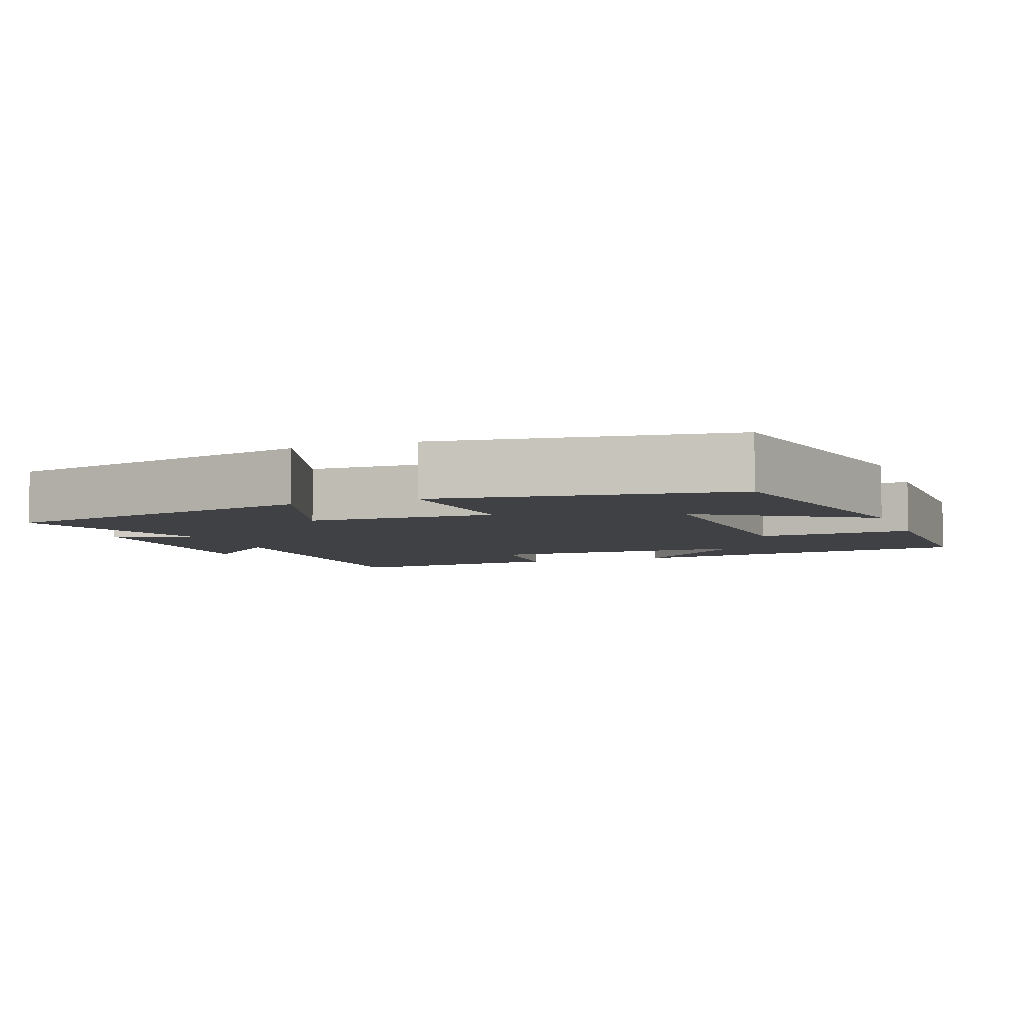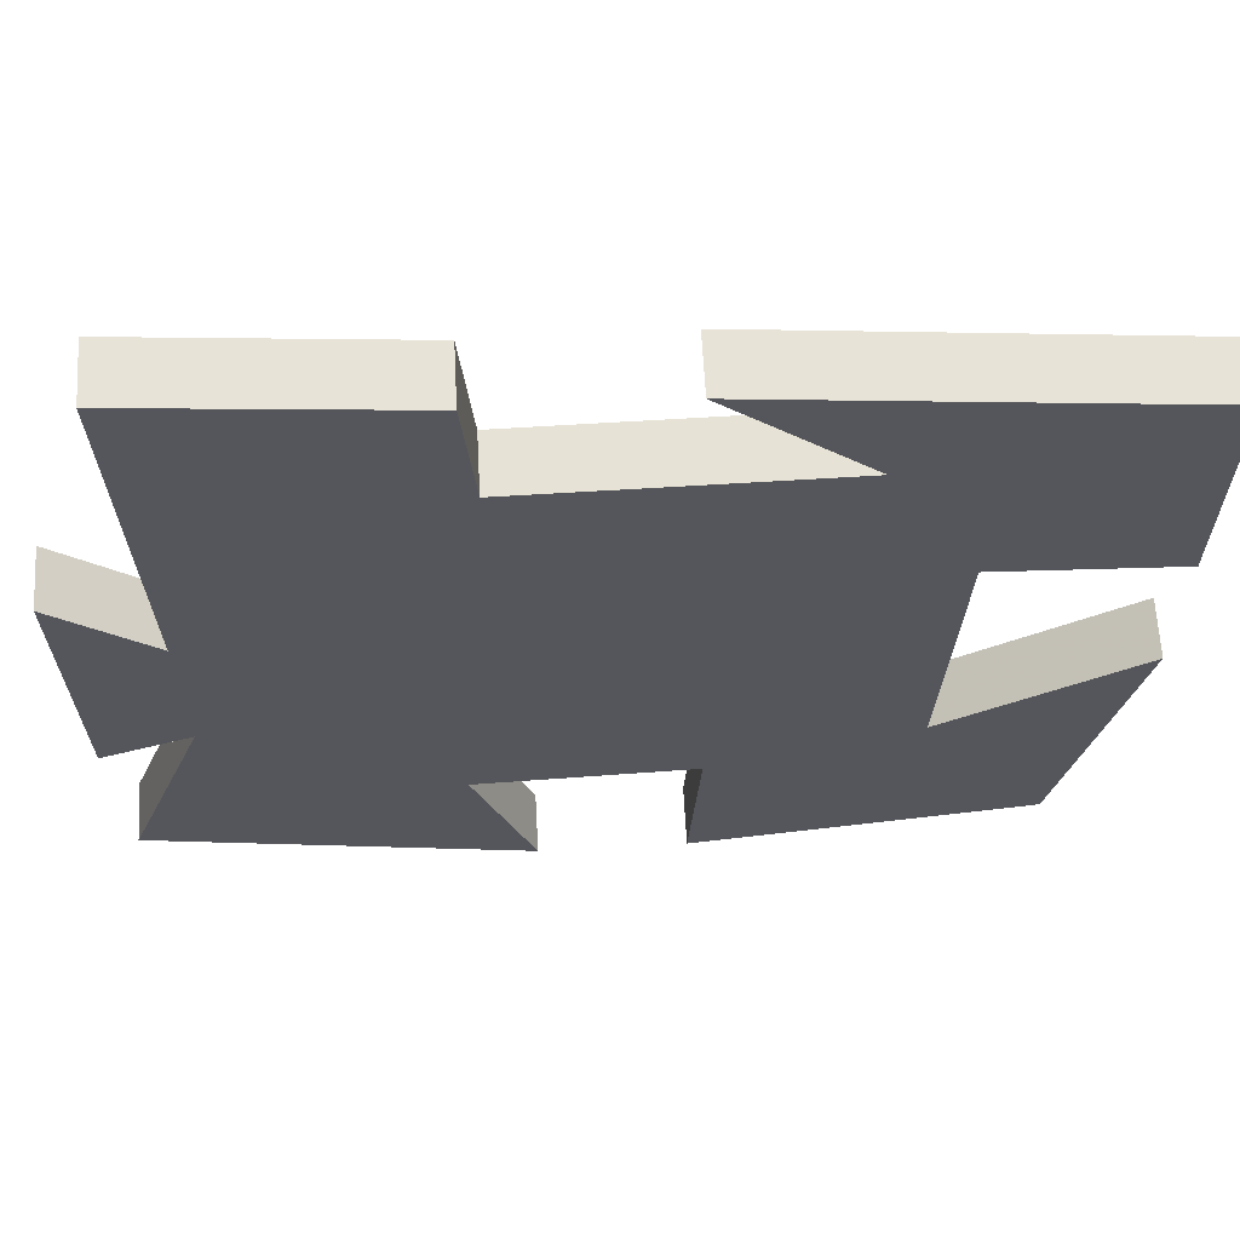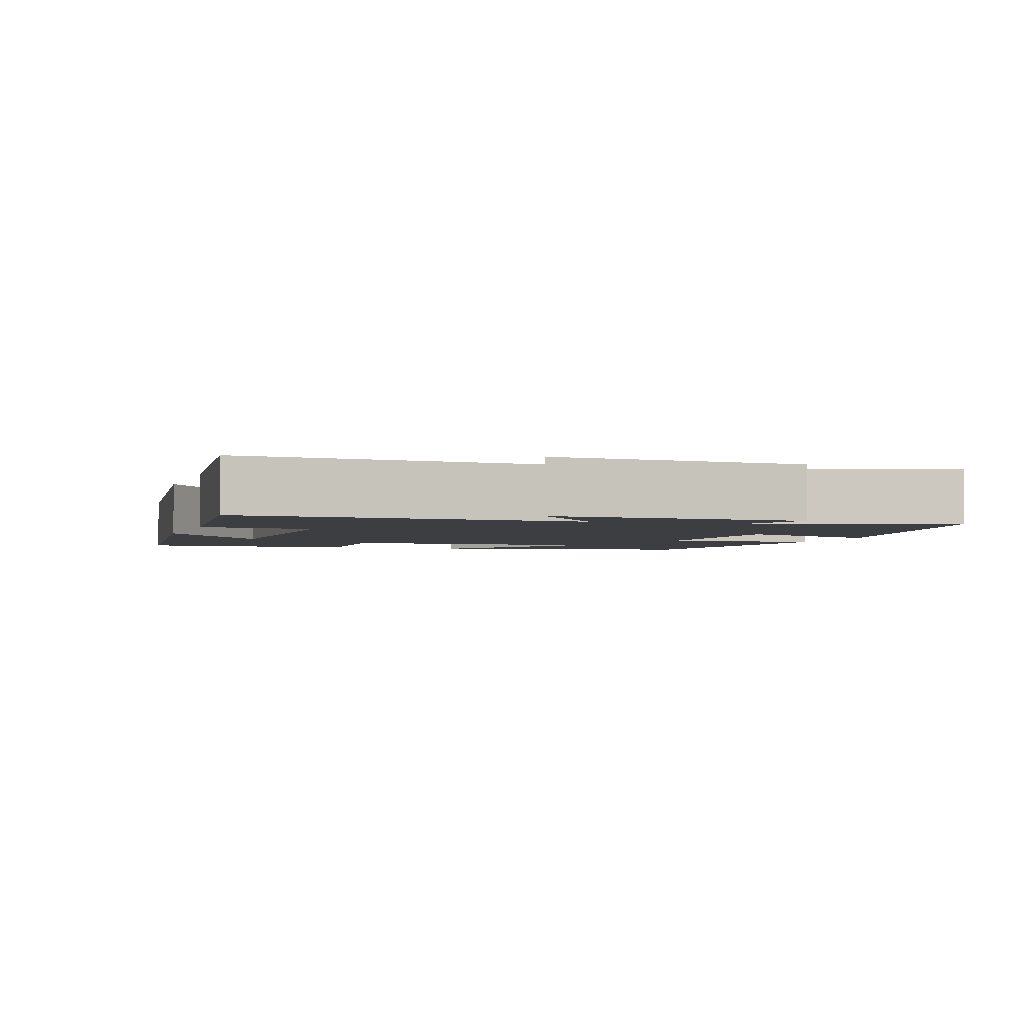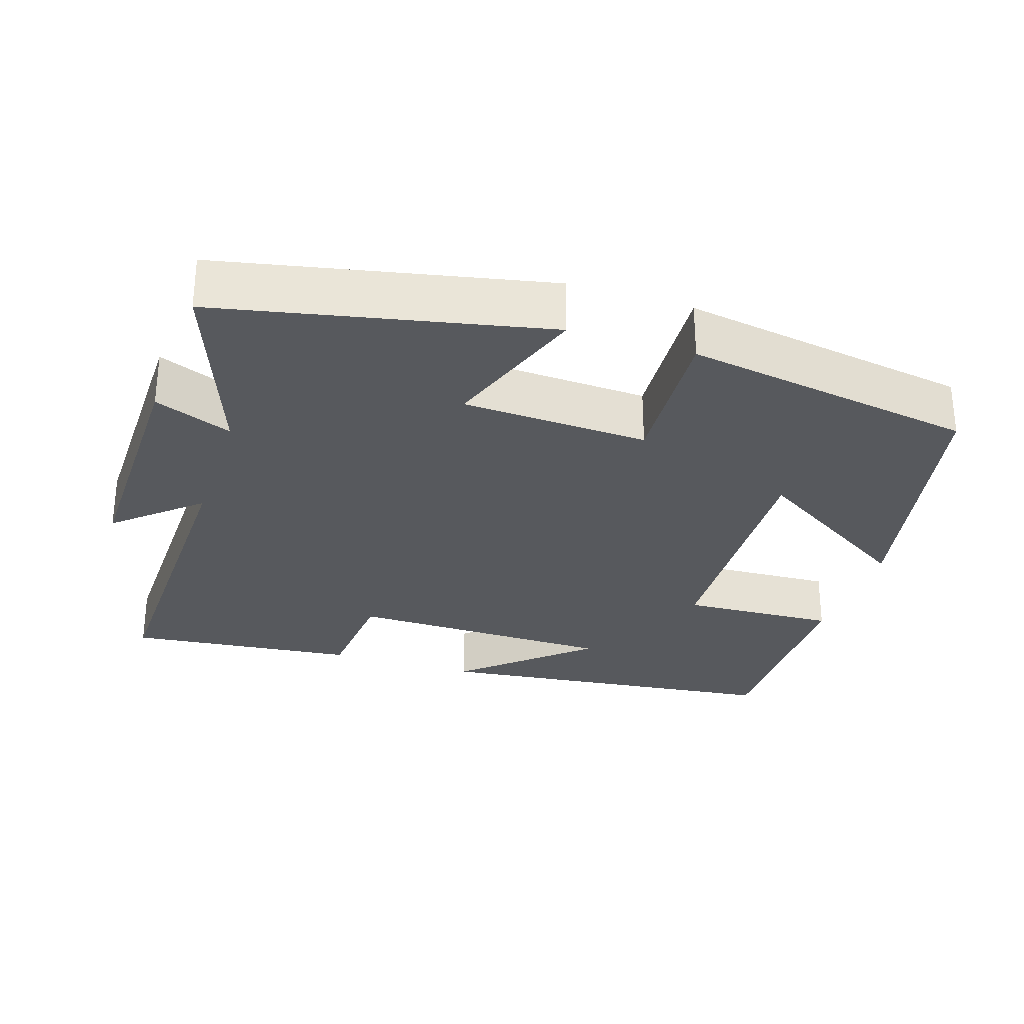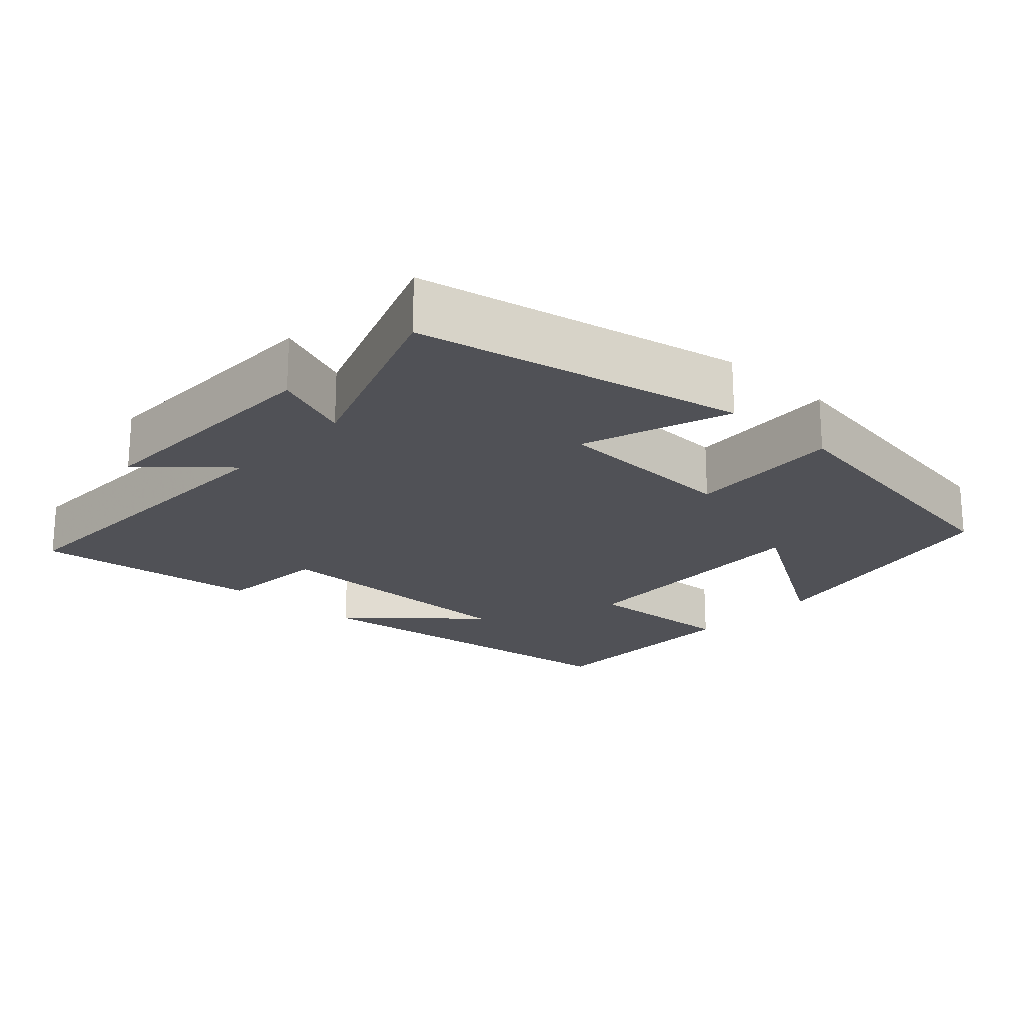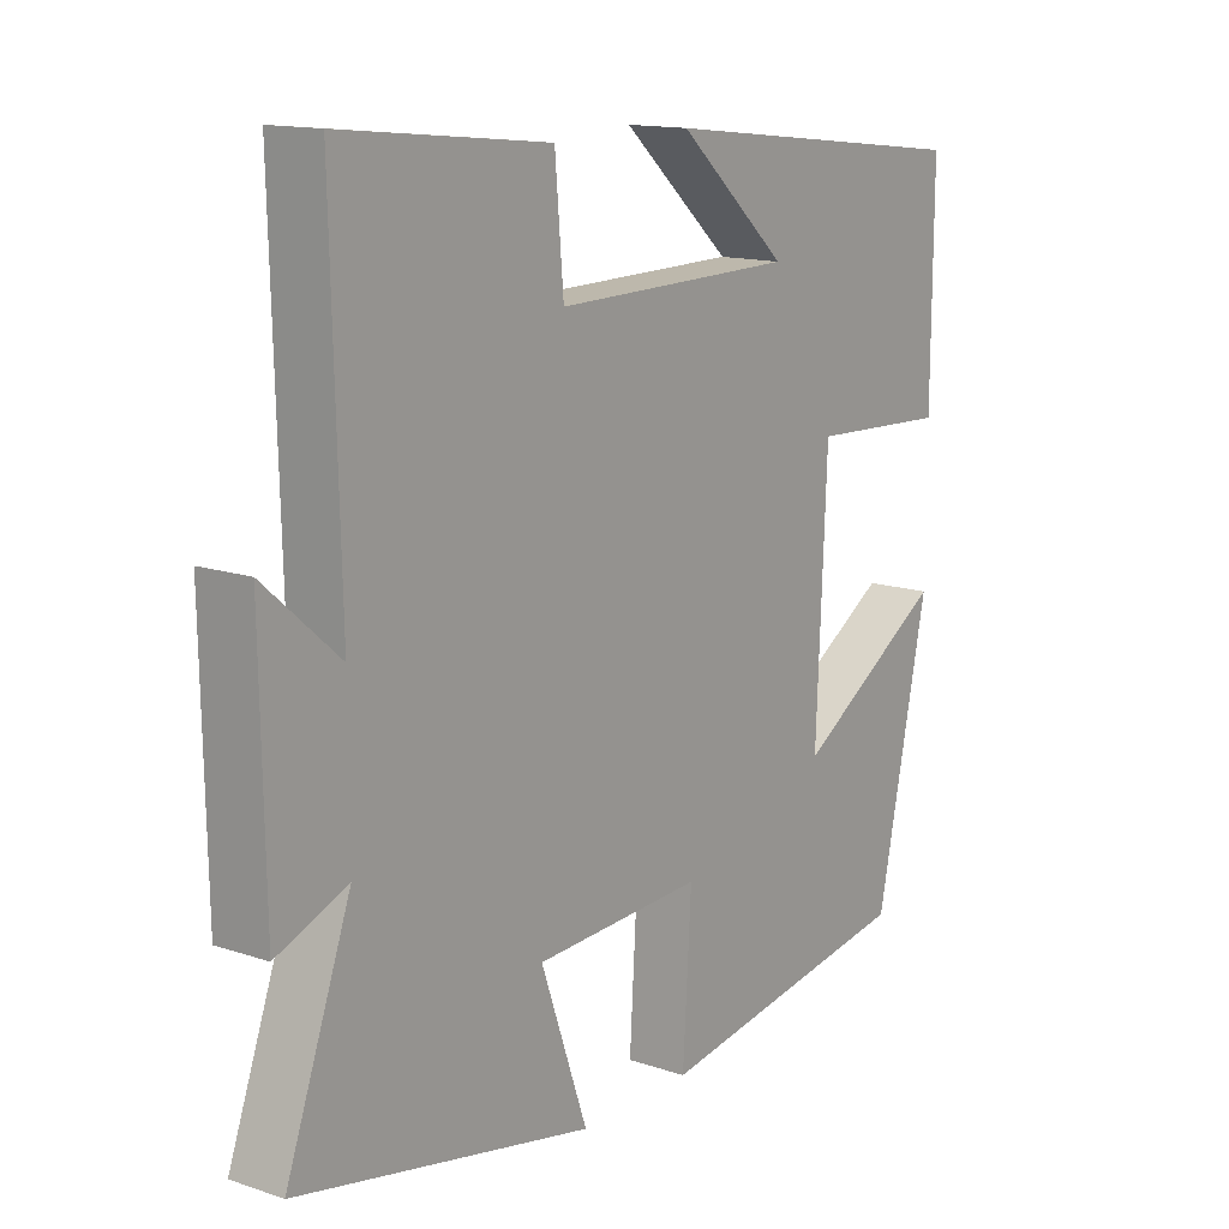
<metadata>
{"format":"obj","ext":"obj","renderer":"f3d","projection":"perspective","resolution":1024,"background":"white","views":[{"elev":-5.7,"azim":-159.1,"up":"+Y"},{"elev":63.5,"azim":176.9,"up":"+Z"},{"elev":-3.0,"azim":71.1,"up":"+Y"},{"elev":-29.2,"azim":162.1,"up":"+Y"},{"elev":-20.5,"azim":137.5,"up":"+Y"},{"elev":14.0,"azim":126.5,"up":"+Z"}]}
</metadata>
<code>
v 0.512 0.07 0.533
v 0.5 0.07 0.067
v 0.613 0.07 0.166
v 0.607 0.07 -0.18
v 0.5 0.07 -0.137
v 0.598 0.07 -0.408
v 0.152 0.07 -0.5
v 0.223 0.07 -0.298
v -0.033 0.07 -0.286
v -0.02 0.07 -0.5
v -0.421 0.07 -0.435
v -0.5 0.07 -0.062
v -0.271 0.07 -0.206
v -0.287 0.07 0.152
v -0.5 0.07 0.142
v -0.502 0.07 0.445
v -0.016 0.07 0.5
v -0.183 0.07 0.352
v 0.183 0.07 0.346
v 0.196 0.07 0.5
v 0.512 0 0.533
v 0.5 0 0.067
v 0.613 0 0.166
v 0.607 0 -0.18
v 0.5 0 -0.137
v 0.598 0 -0.408
v 0.152 0 -0.5
v 0.223 0 -0.298
v -0.033 0 -0.286
v -0.02 0 -0.5
v -0.421 0 -0.435
v -0.5 0 -0.062
v -0.271 0 -0.206
v -0.287 0 0.152
v -0.5 0 0.142
v -0.502 0 0.445
v -0.016 0 0.5
v -0.183 0 0.352
v 0.183 0 0.346
v 0.196 0 0.5
f 19 20 1 2
f 18 19 2
f 15 16 17 18
f 14 15 18
f 13 14 18 2
f 10 11 12 13
f 9 10 13
f 8 9 13 2
f 5 6 7 8
f 5 8 2 3
f 3 4 5
f 22 21 40 39
f 22 39 38
f 38 37 36 35
f 38 35 34
f 22 38 34 33
f 33 32 31 30
f 33 30 29
f 22 33 29 28
f 28 27 26 25
f 23 22 28 25
f 25 24 23
f 1 21 22 2
f 2 22 23 3
f 3 23 24 4
f 4 24 25 5
f 5 25 26 6
f 6 26 27 7
f 7 27 28 8
f 8 28 29 9
f 9 29 30 10
f 10 30 31 11
f 11 31 32 12
f 12 32 33 13
f 13 33 34 14
f 14 34 35 15
f 15 35 36 16
f 16 36 37 17
f 17 37 38 18
f 18 38 39 19
f 19 39 40 20
f 20 40 21 1

</code>
